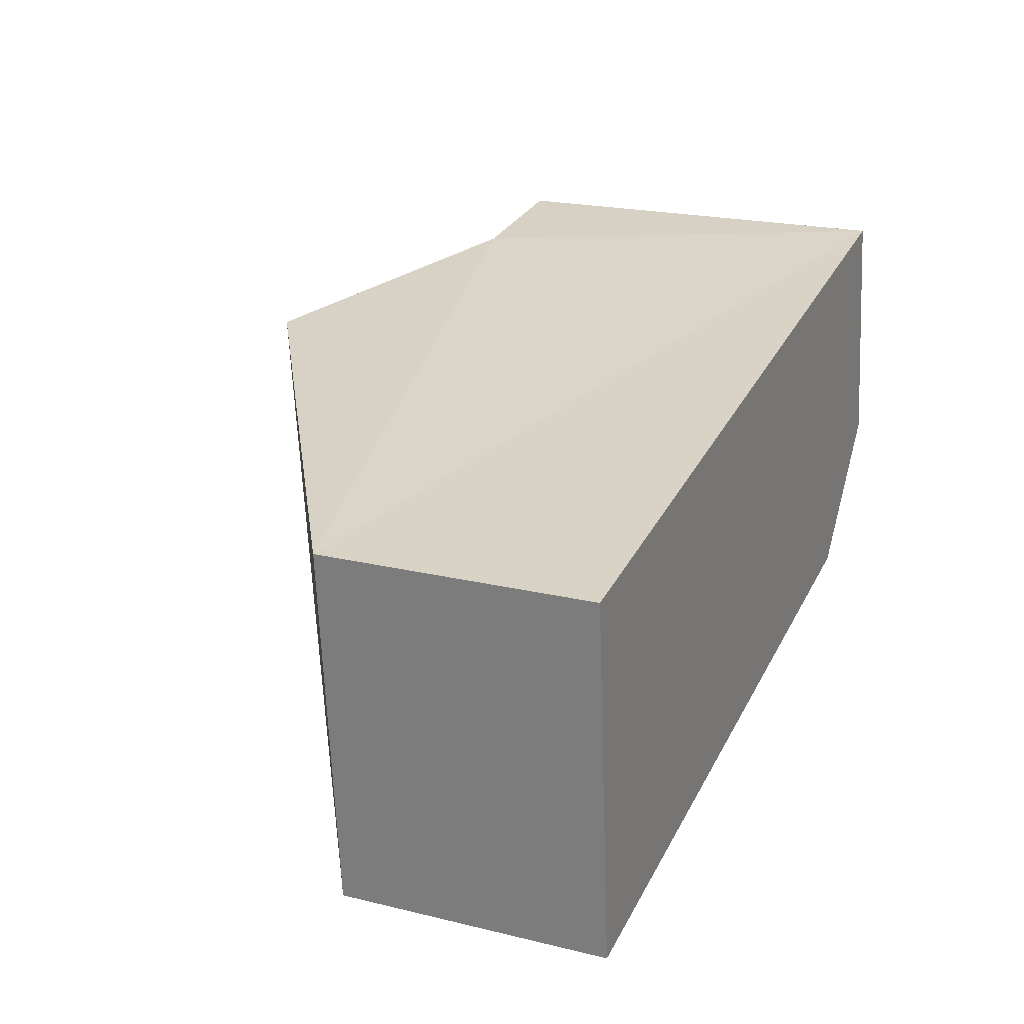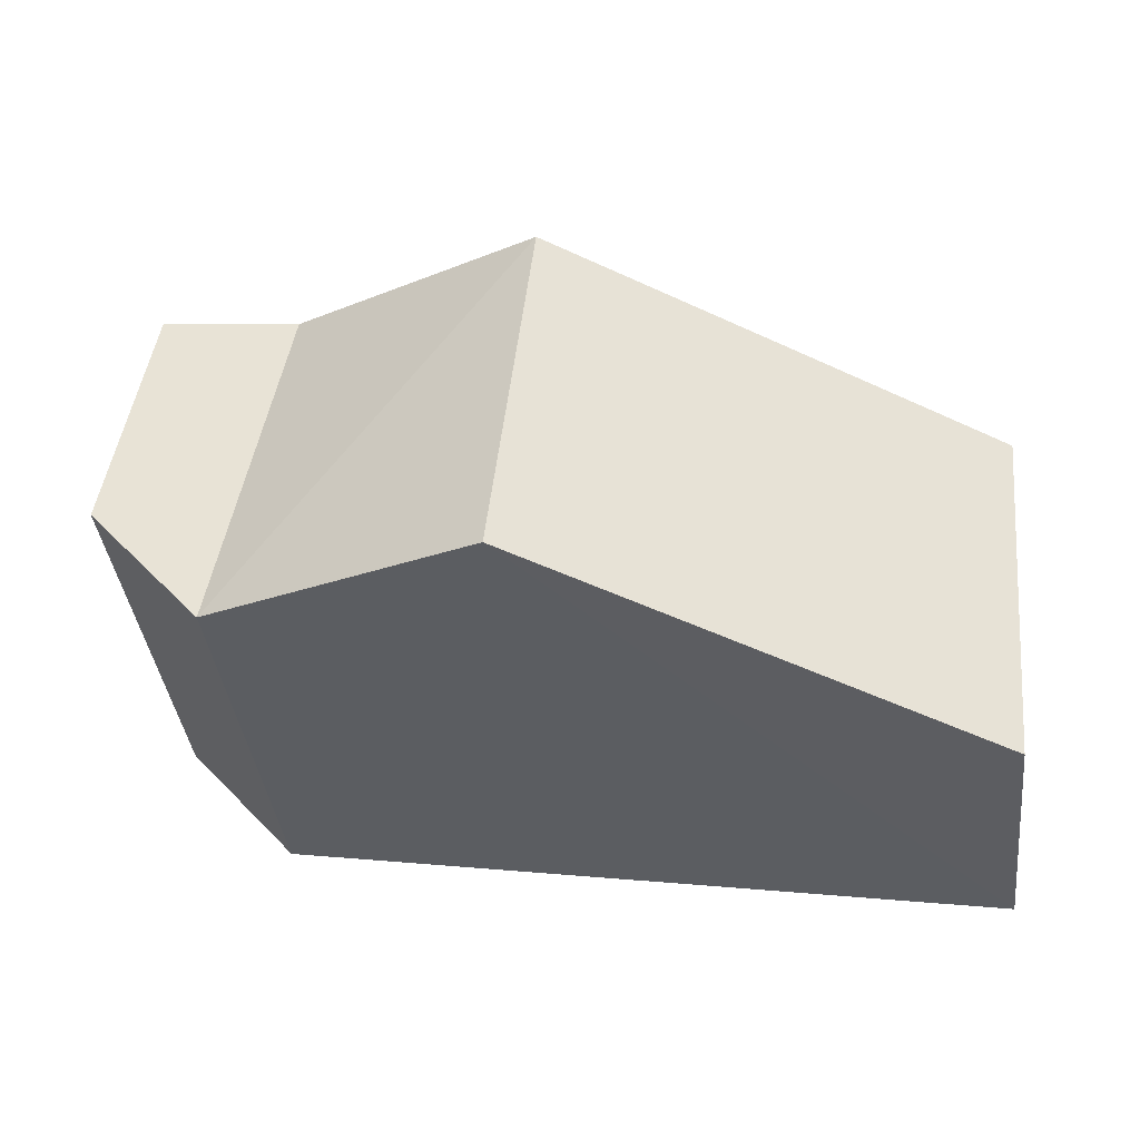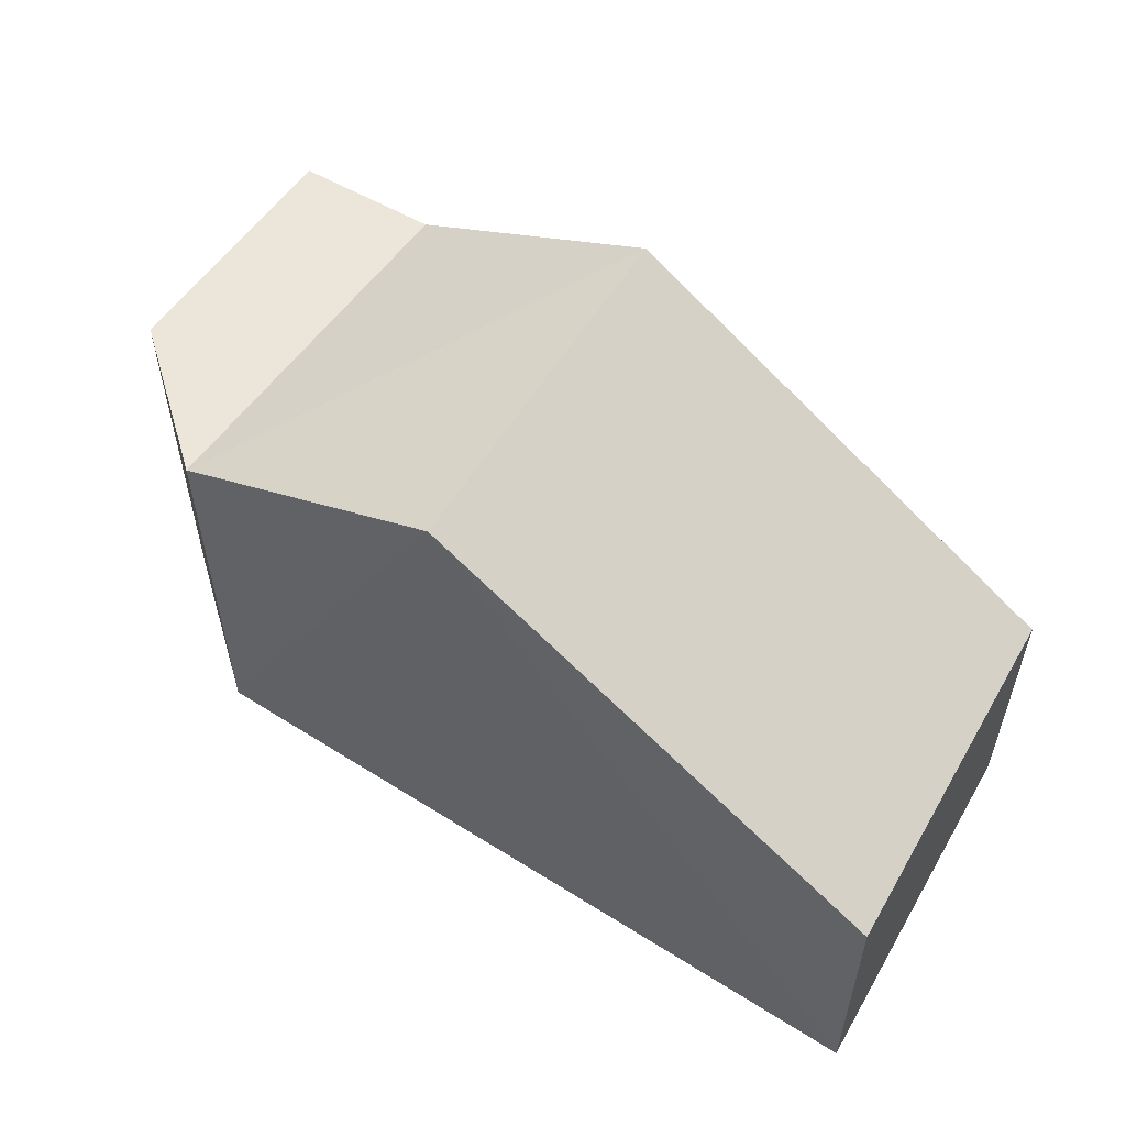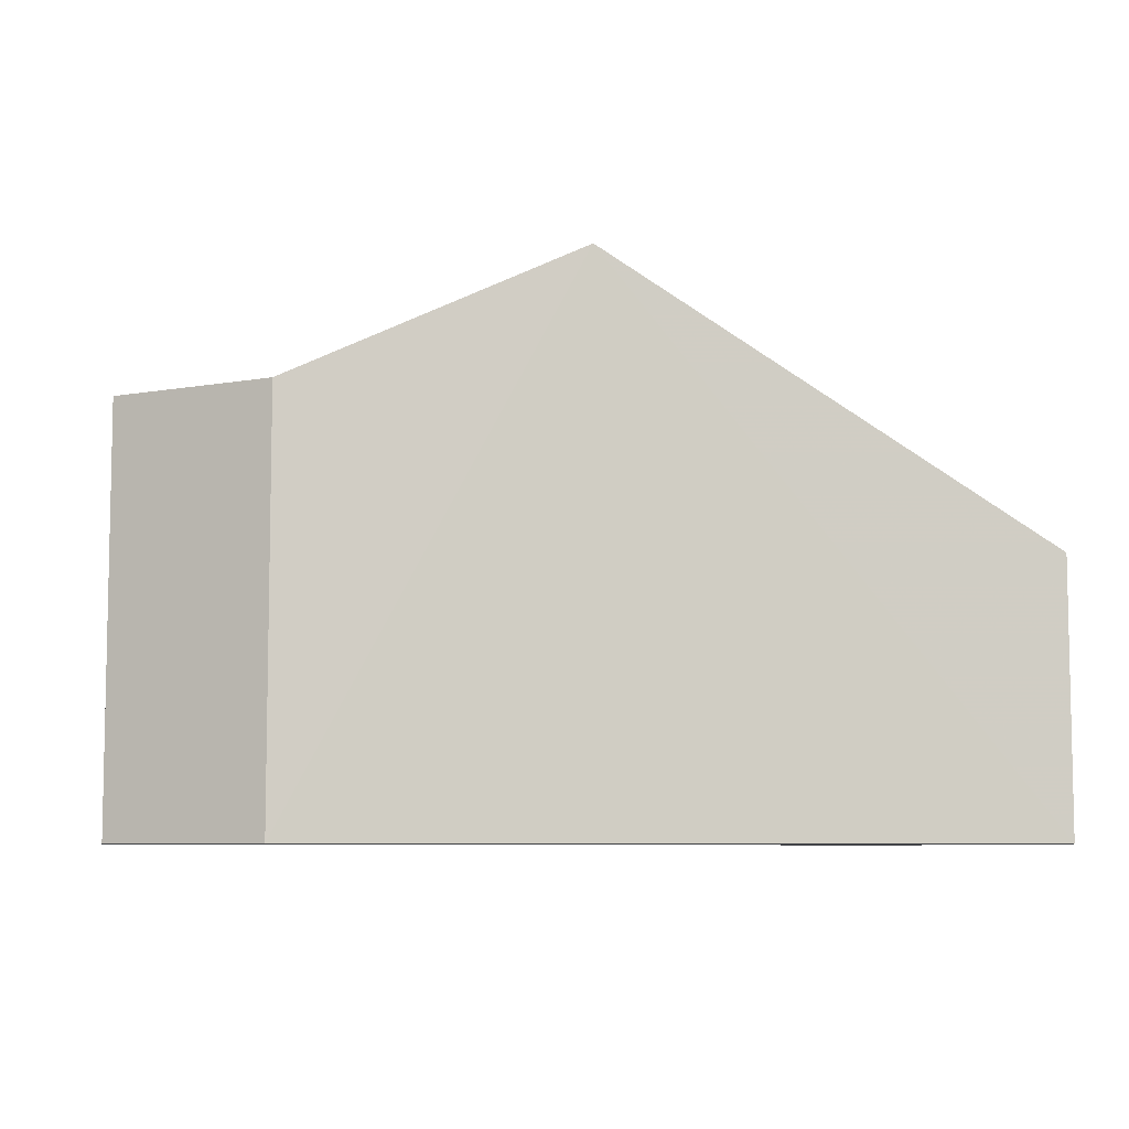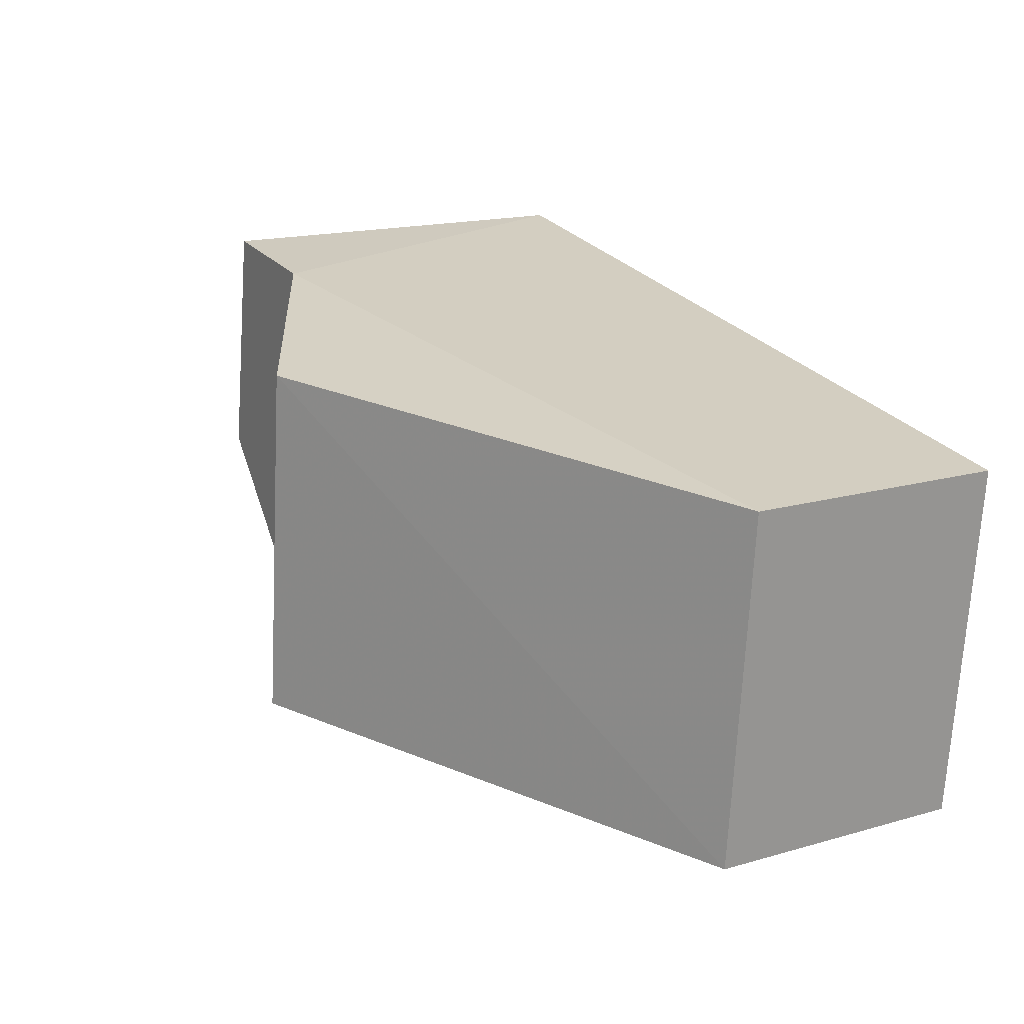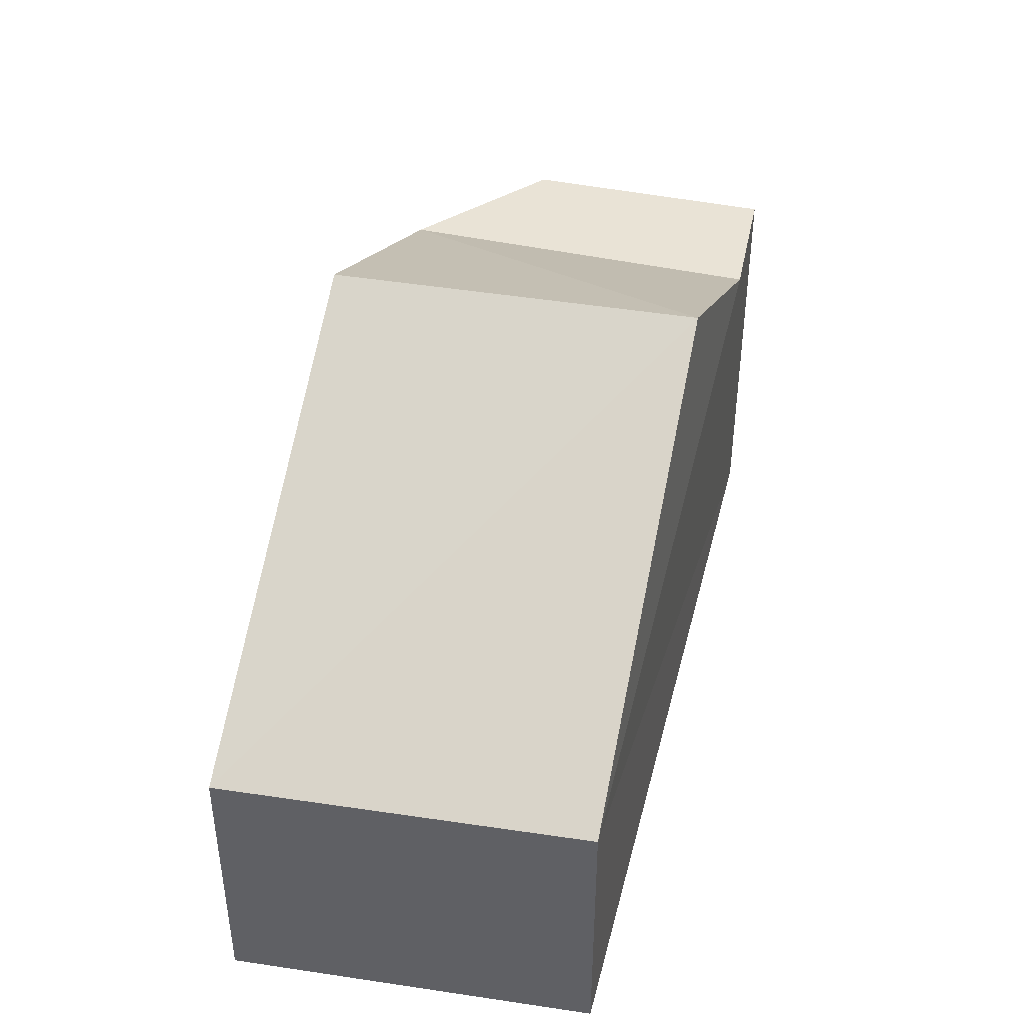
<metadata>
{"format":"obj","ext":"obj","renderer":"f3d","projection":"perspective","resolution":1024,"background":"white","views":[{"elev":21.1,"azim":-66.6,"up":"+Z"},{"elev":-38.9,"azim":-173.3,"up":"+Z"},{"elev":56.2,"azim":-155.5,"up":"+Y"},{"elev":-7.2,"azim":159.2,"up":"+Y"},{"elev":16.9,"azim":-119.9,"up":"+Z"},{"elev":42.1,"azim":-85.1,"up":"+Y"}]}
</metadata>
<code>
v 9.897 0 -3.621
v 13.32 0 0.2912
v 12.1 0 7.626
v -12.6 0 3.714
v -11.62 0 -7.043
v -11.62 7.95 -7.043
v -12.6 7.95 3.714
v 9.897 11.93 -3.621
v 13.32 11.93 0.2912
v 1.585 15.9 -5.087
v 7.941 11.93 7.137
v 12.1 11.93 7.626
v 0.3623 15.9 5.67
f 1 2 3
f 4 5 1
f 1 3 4
f 5 1 5
f 4 5 6
f 5 5 6
f 3 4 7
f 1 2 8
f 2 3 9
f 5 6 6
f 4 6 7
f 1 5 10
f 3 7 11
f 5 6 10
f 2 8 9
f 3 9 12
f 3 11 12
f 6 6 7
f 1 8 10
f 6 7 13
f 7 11 13
f 8 9 11
f 9 11 12
f 6 10 13
f 8 11 13
f 8 10 13
f 3 2 1
f 1 5 4
f 4 3 1
f 5 1 5
f 6 5 4
f 6 5 5
f 7 4 3
f 8 2 1
f 9 3 2
f 6 6 5
f 7 6 4
f 10 5 1
f 11 7 3
f 10 6 5
f 9 8 2
f 12 9 3
f 12 11 3
f 7 6 6
f 10 8 1
f 13 7 6
f 13 11 7
f 11 9 8
f 12 11 9
f 13 10 6
f 13 11 8
f 13 10 8

</code>
